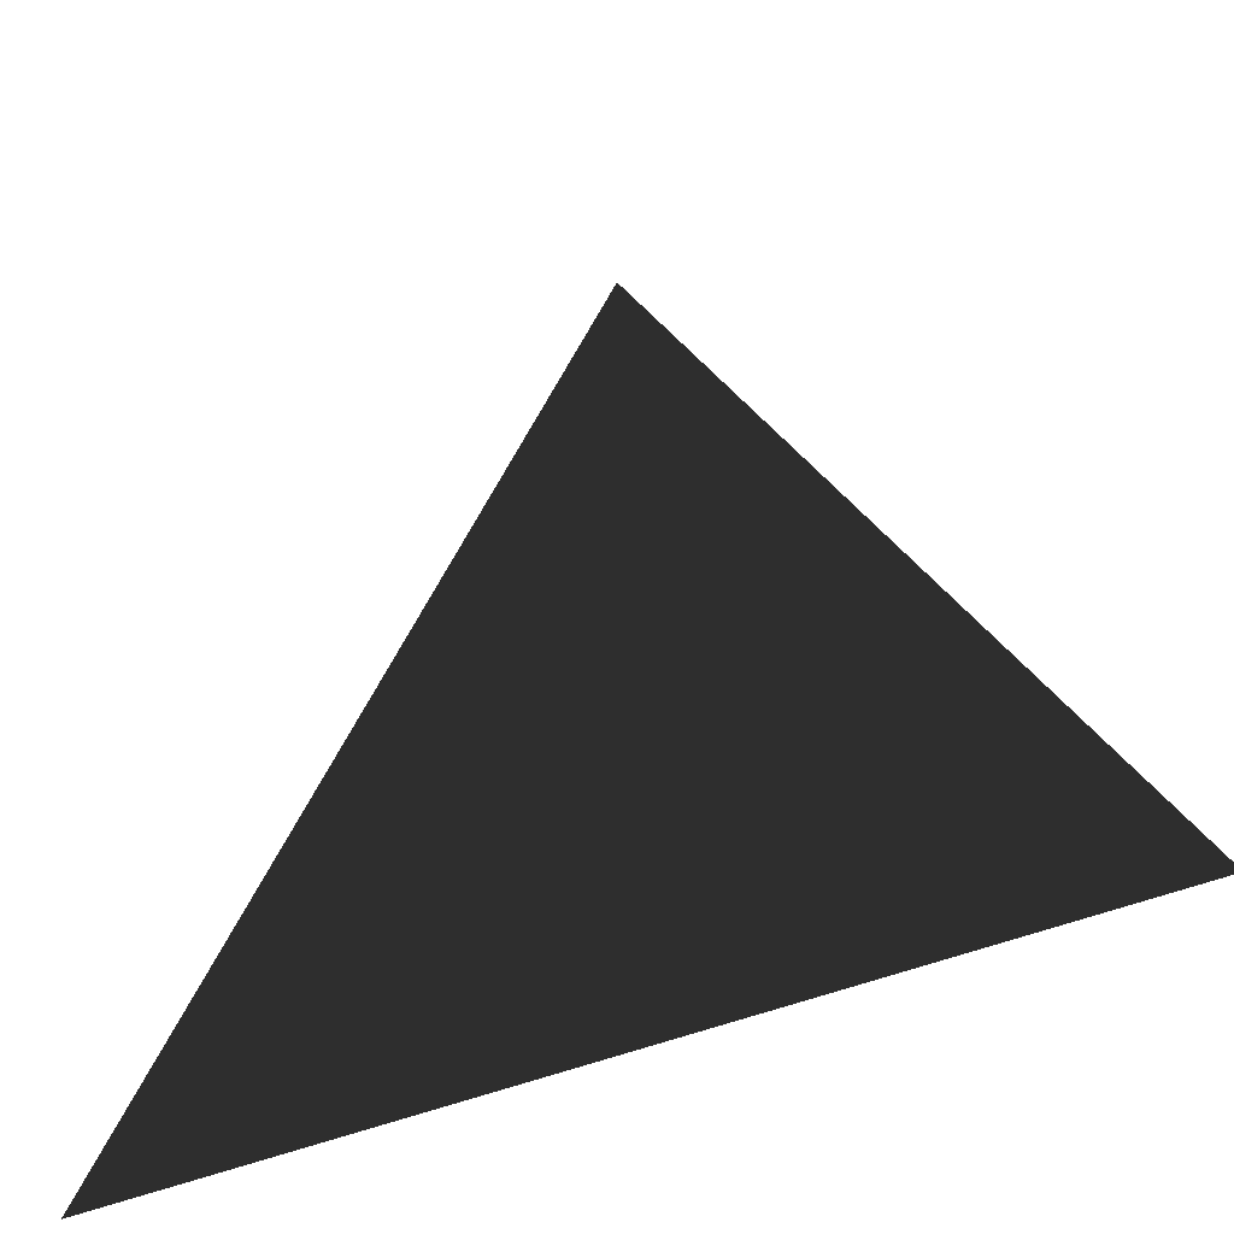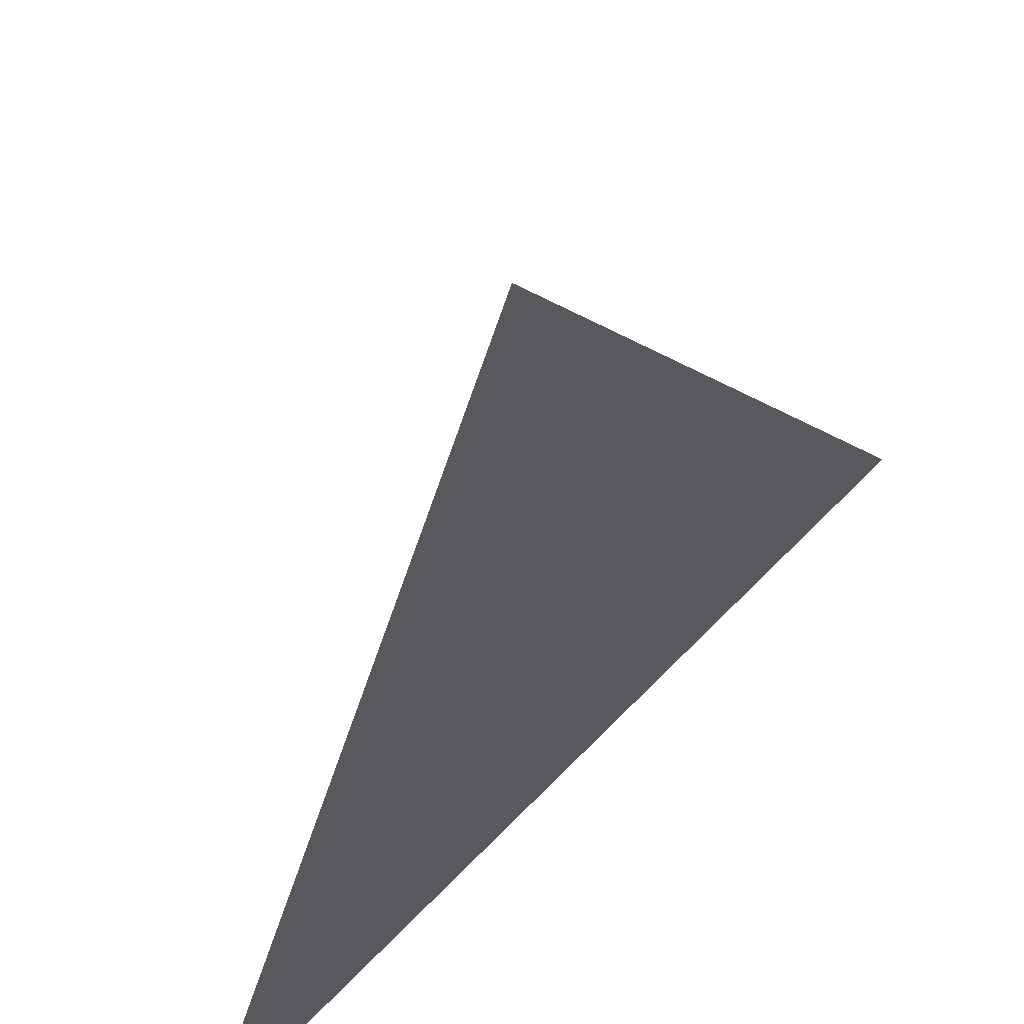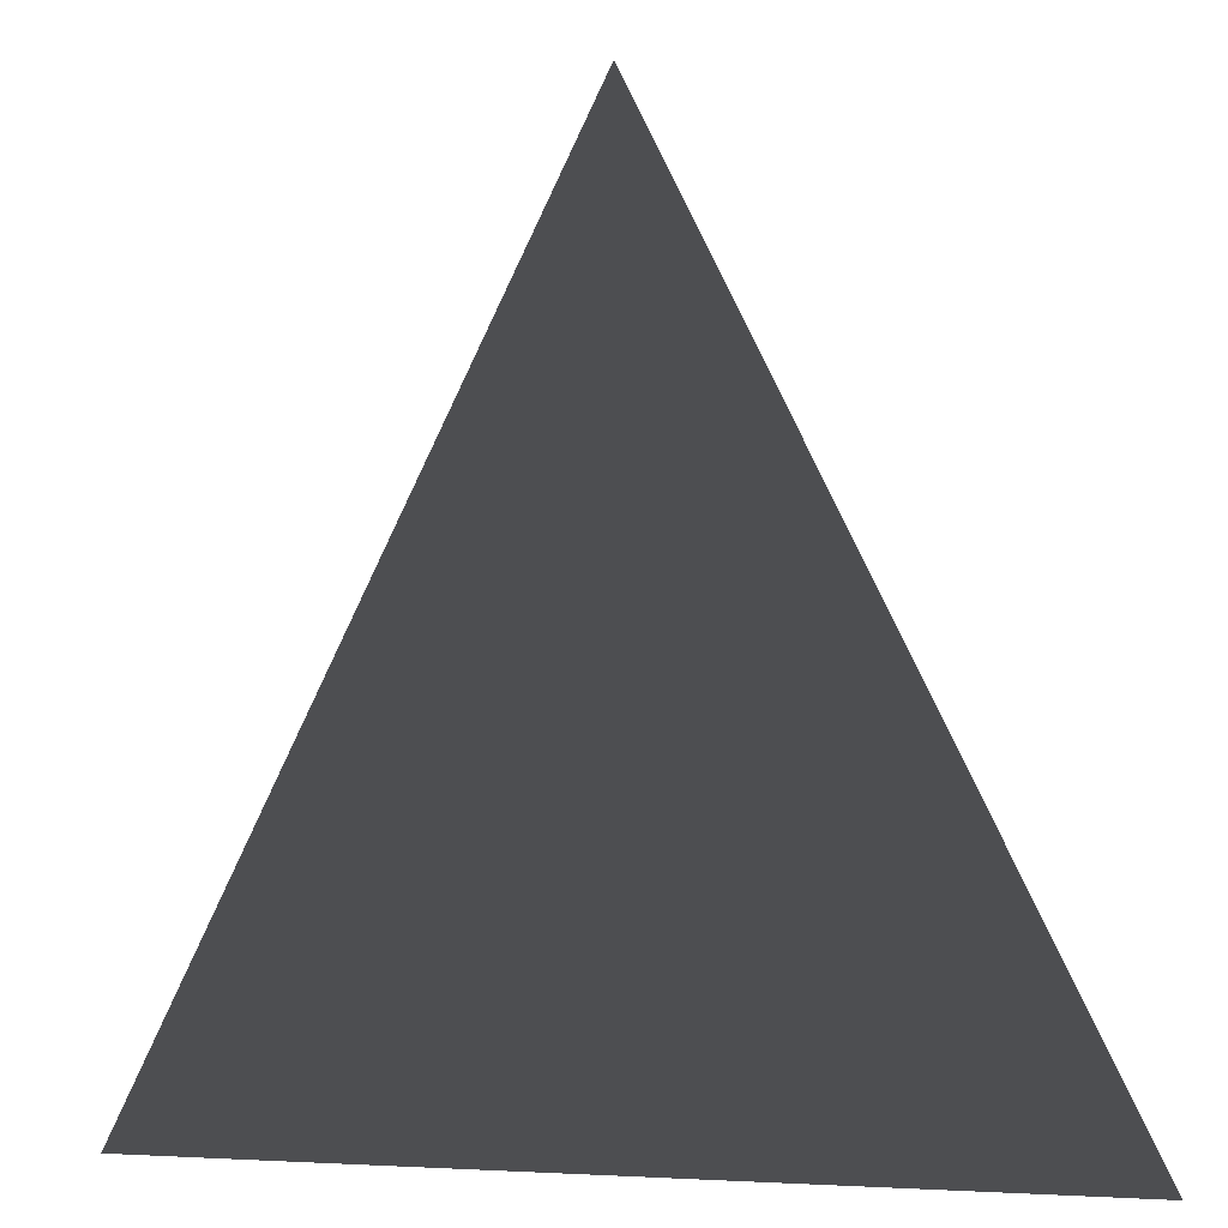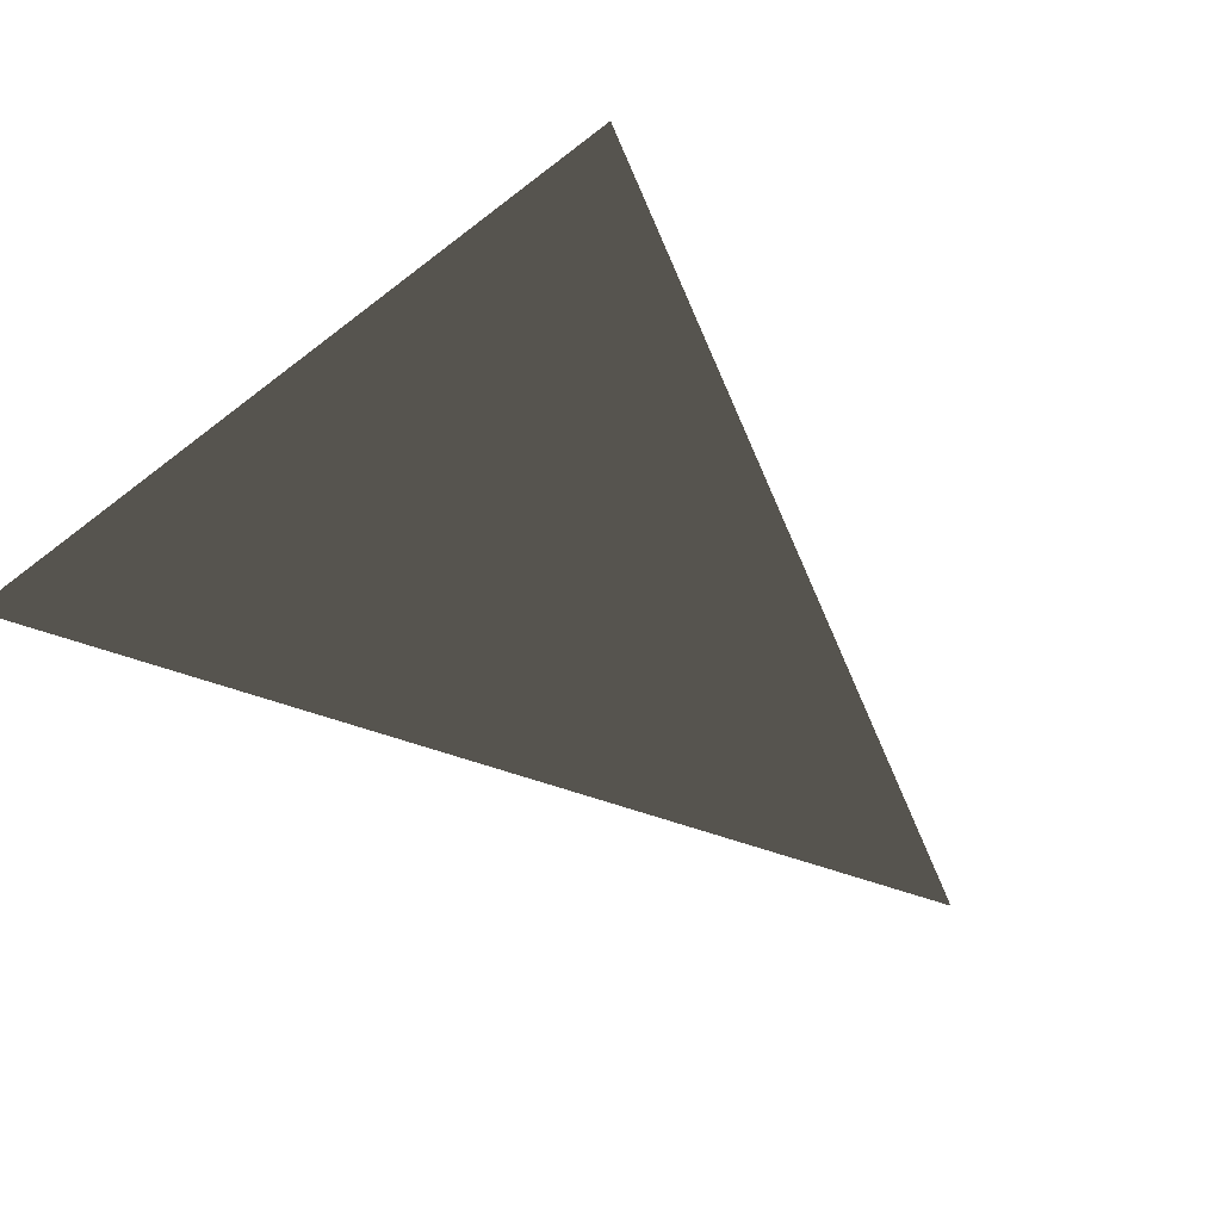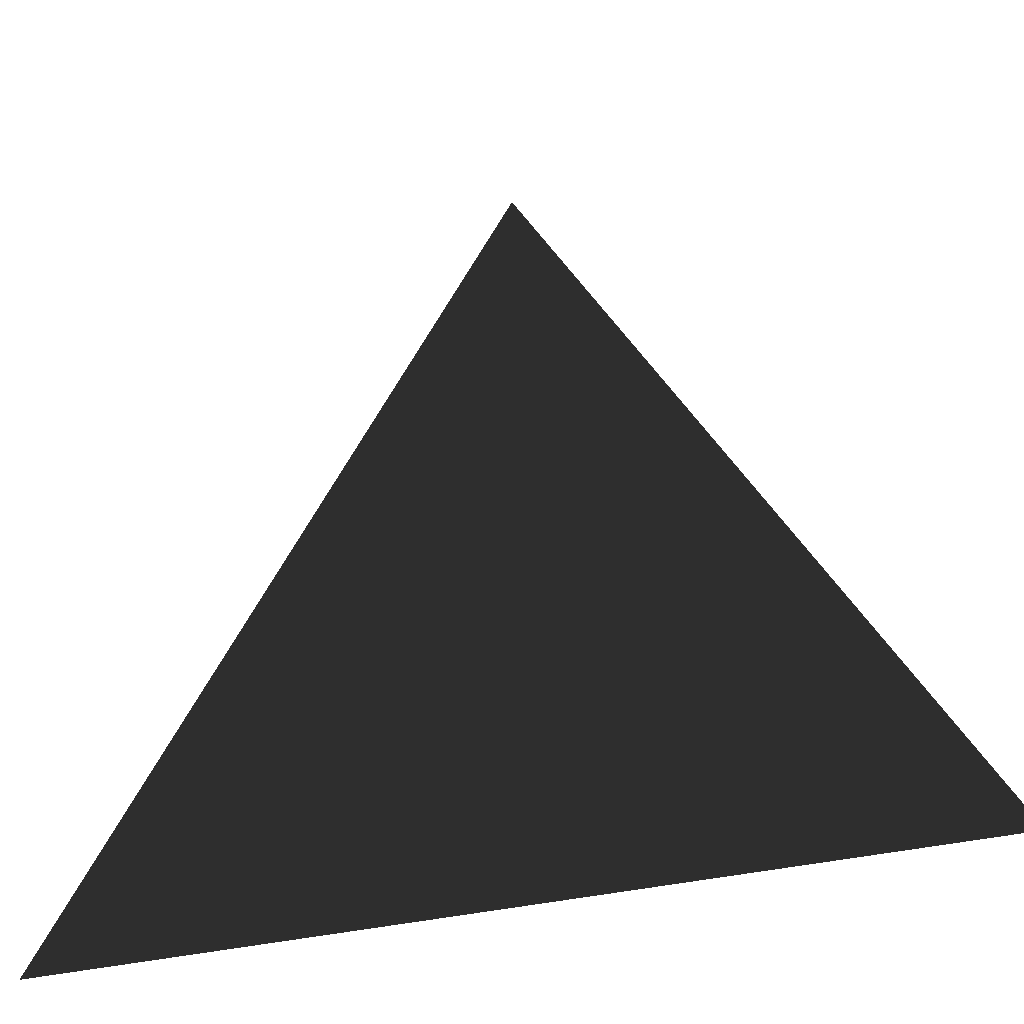
<metadata>
{"format":"obj","ext":"obj","renderer":"f3d","projection":"perspective","resolution":1024,"background":"white","views":[{"elev":-47.4,"azim":-155.3,"up":"+Y"},{"elev":-55.5,"azim":52.4,"up":"+Y"},{"elev":-2.0,"azim":16.3,"up":"+Y"},{"elev":60.2,"azim":135.0,"up":"+Z"},{"elev":-41.7,"azim":-165.1,"up":"+Y"}]}
</metadata>
<code>
v -0.5 -0.5 0
v 0.5 -0.5 0
v 0 0.5 0
f 1 2 3

</code>
